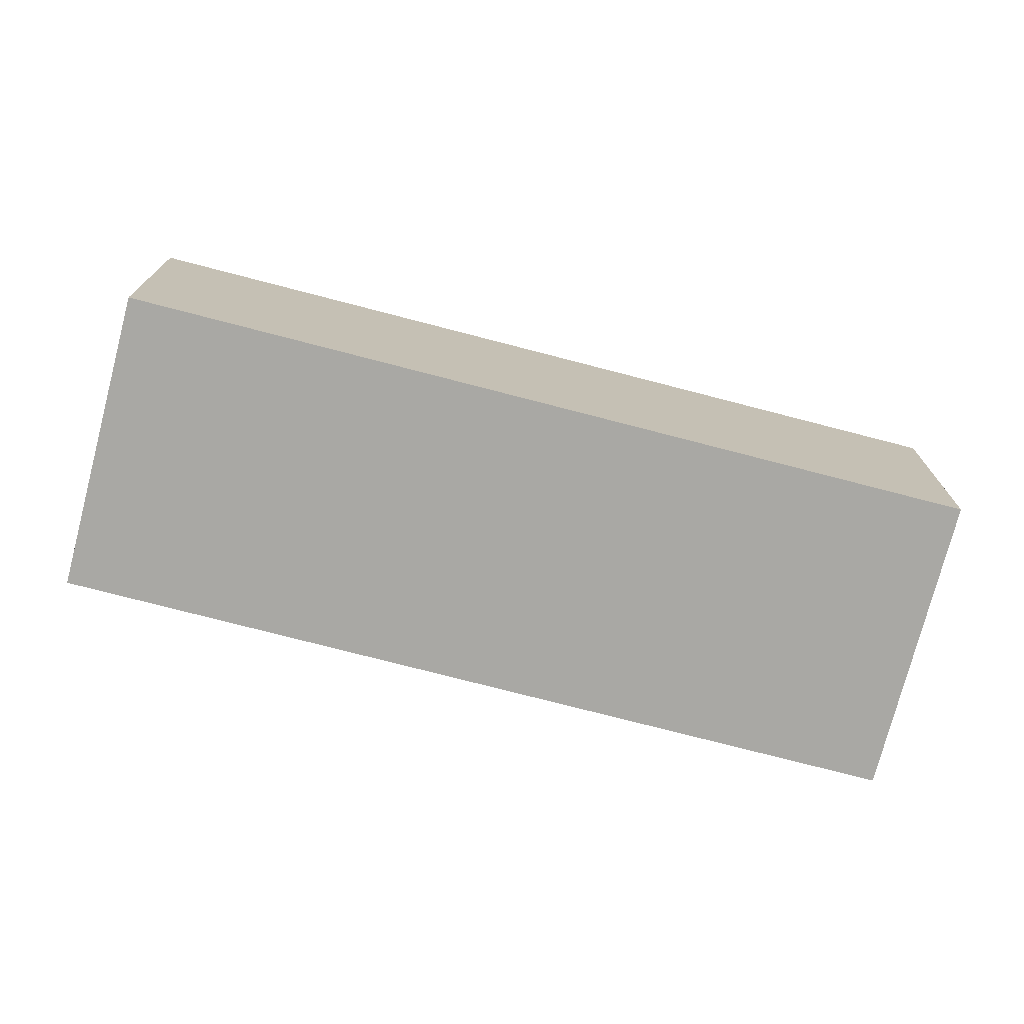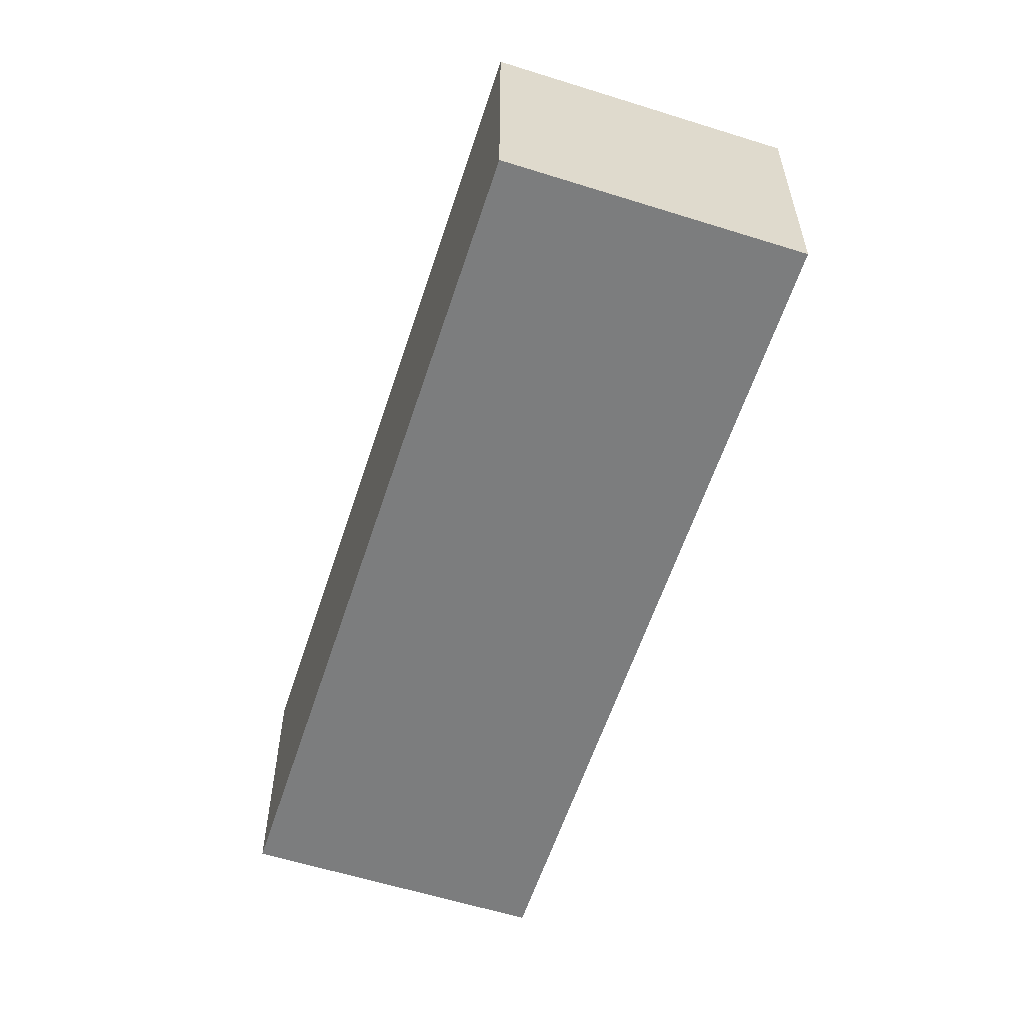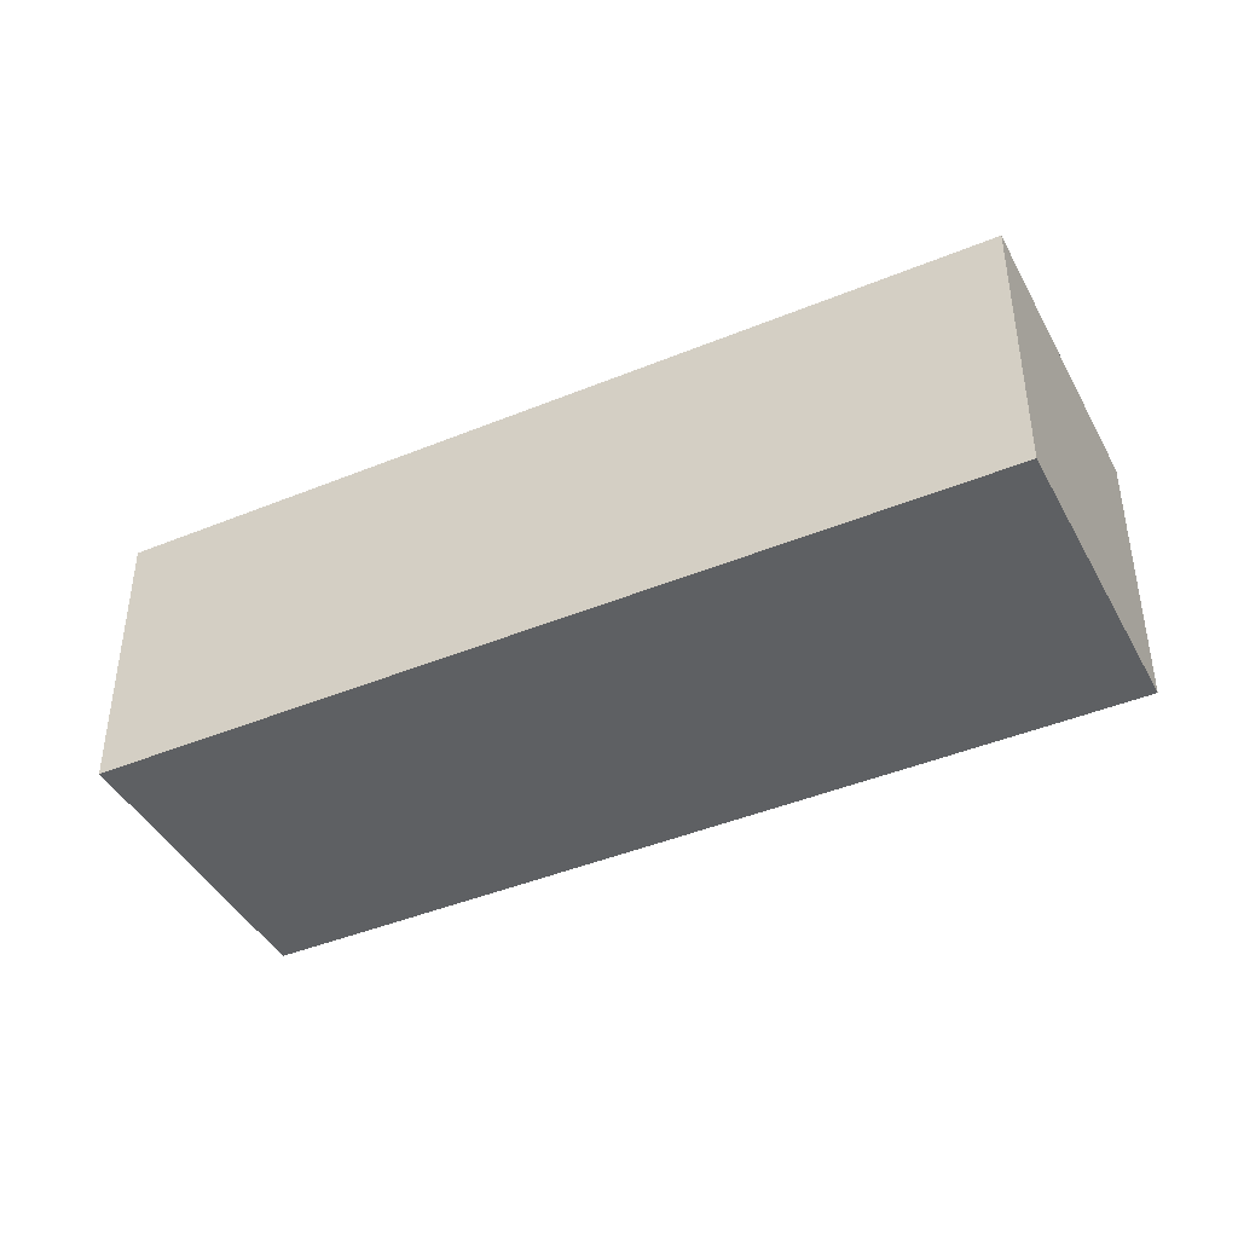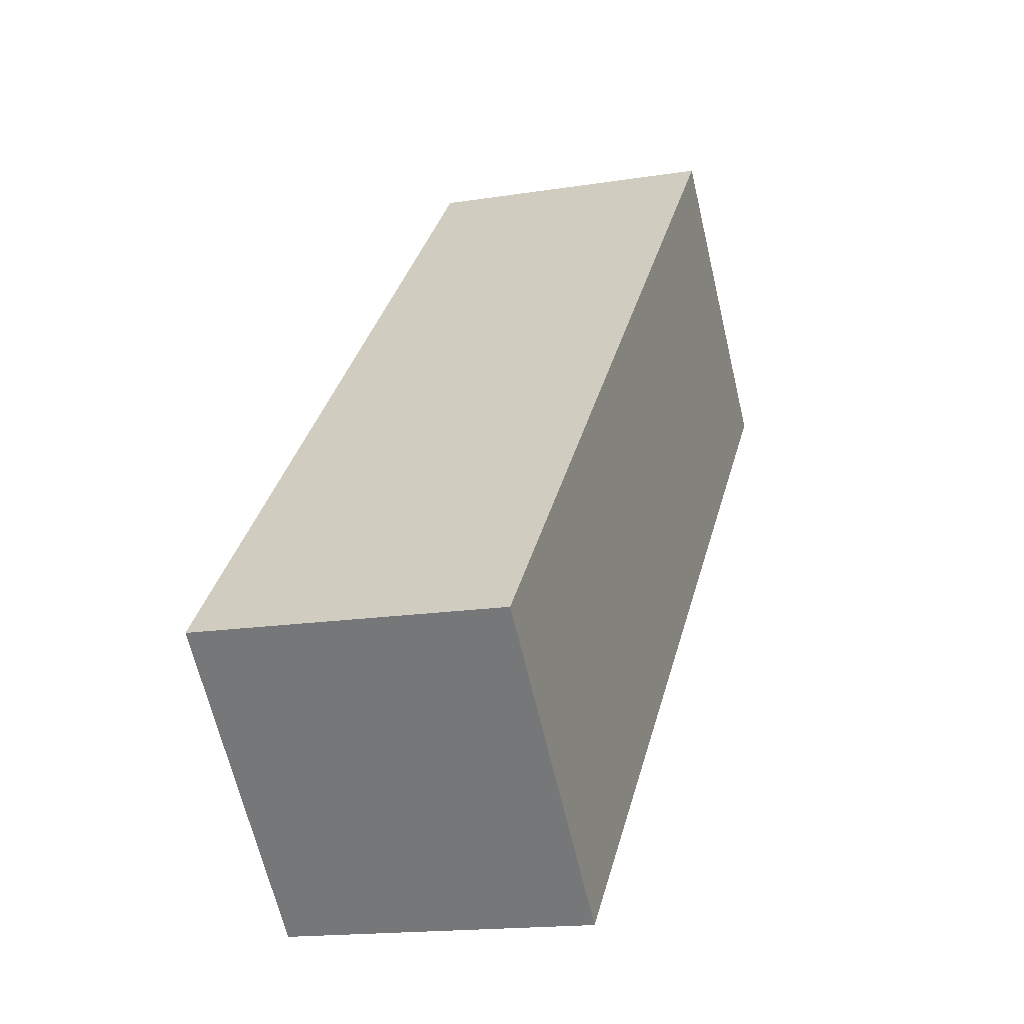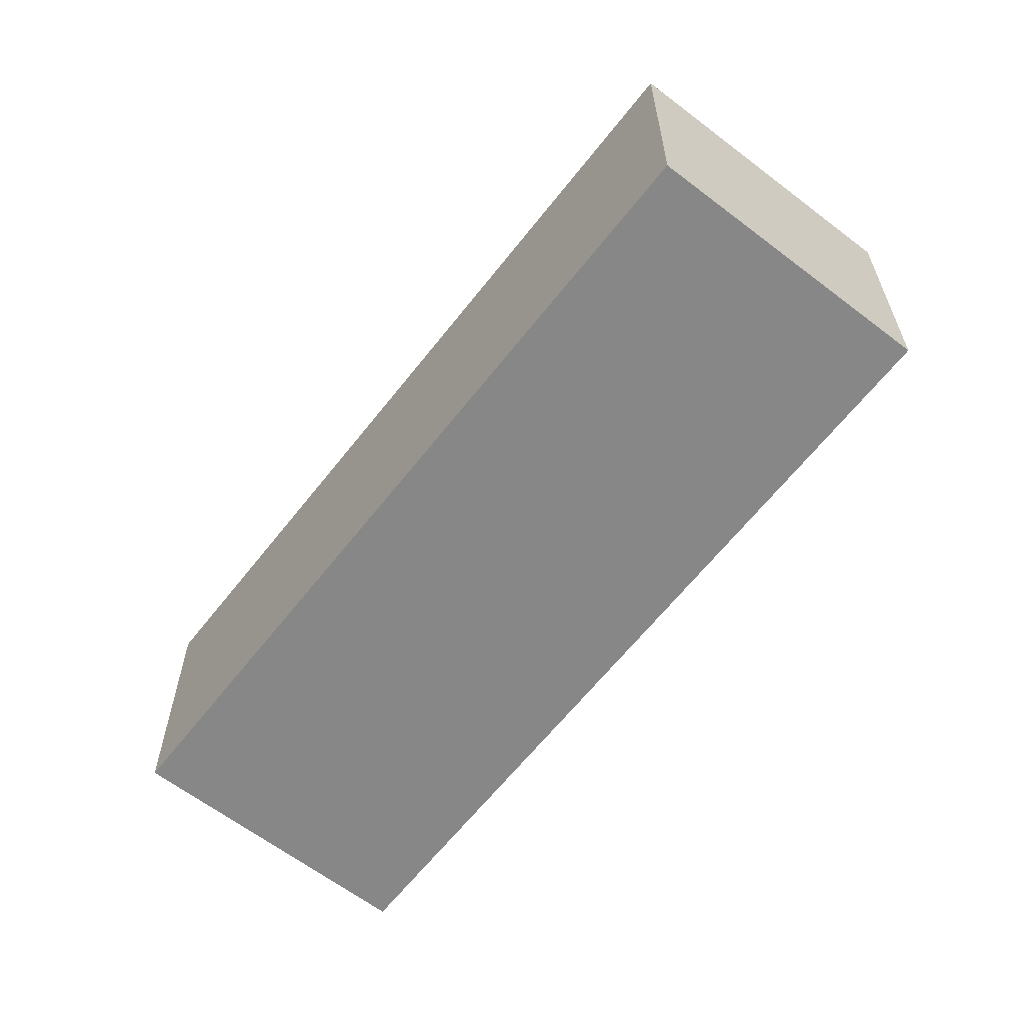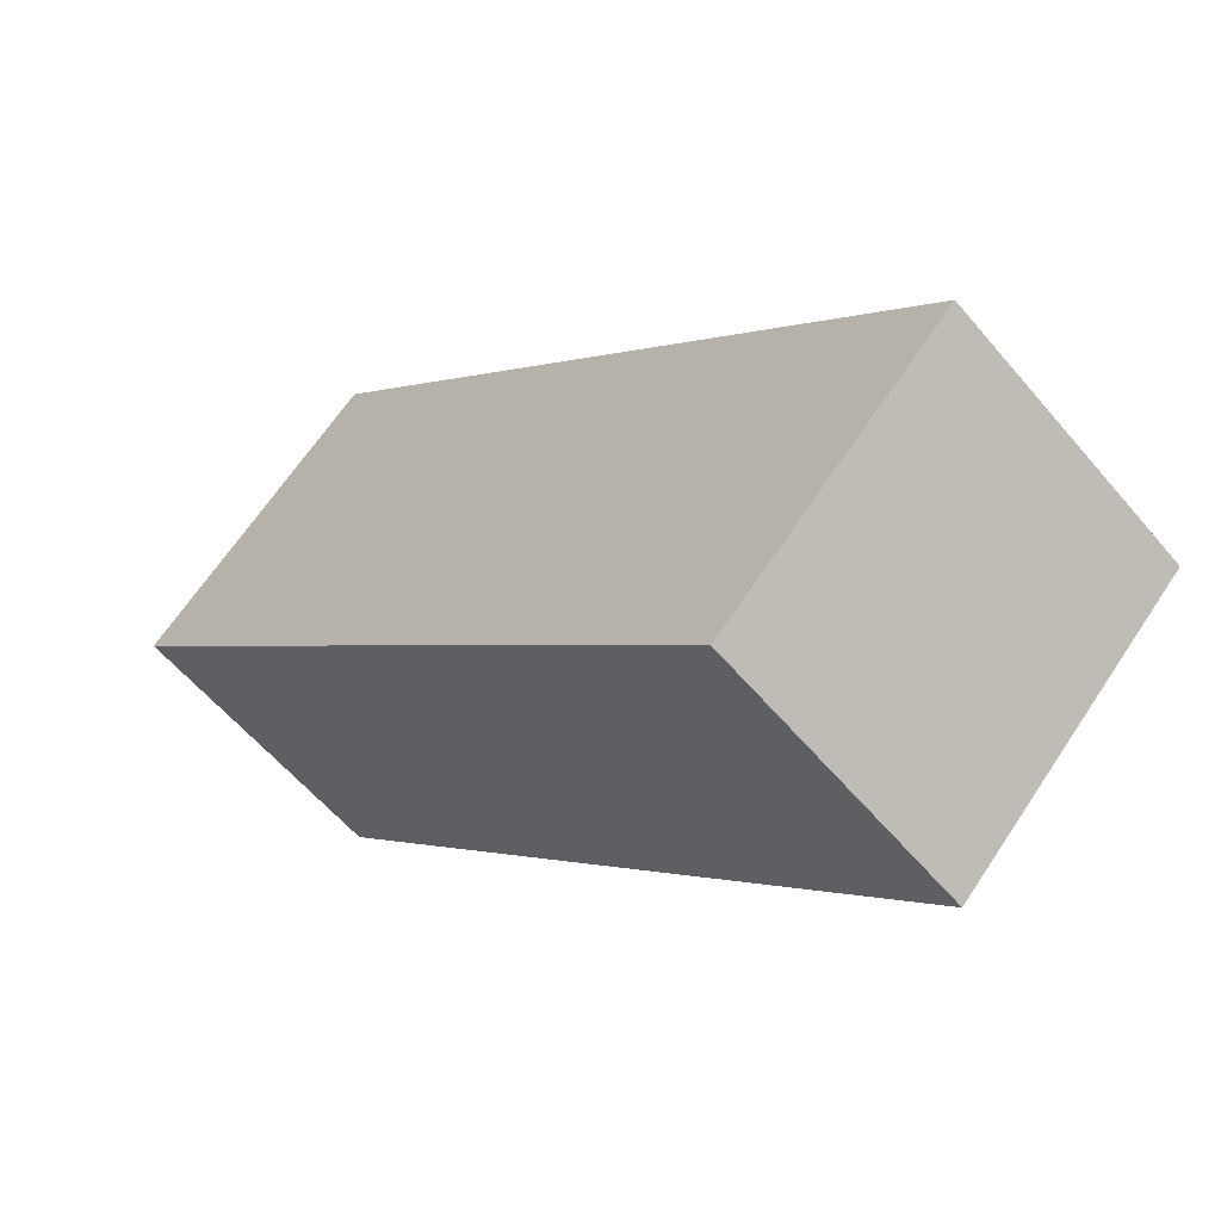
<metadata>
{"format":"obj","ext":"obj","renderer":"f3d","projection":"perspective","resolution":1024,"background":"white","views":[{"elev":-74.9,"azim":-149.1,"up":"+Y"},{"elev":-59.0,"azim":-62.5,"up":"+Y"},{"elev":-42.7,"azim":-108.3,"up":"+Y"},{"elev":-16.3,"azim":108.3,"up":"+Z"},{"elev":-62.5,"azim":-82.4,"up":"+Y"},{"elev":-58.6,"azim":39.7,"up":"+Z"}]}
</metadata>
<code>
v  0 1.89 1.157e-16
v  5.776 1.89 -2.822
v  4.25 1.89 -4.323
v  1.526 1.89 1.501
v  5.776 1.728e-16 -2.822
v  4.25 2.647e-16 -4.323
v  0 0 0
v  1.526 -9.191e-17 1.501
g defaultobject
f 1 2 3
f 2 1 4
f 5 3 2
f 3 5 6
f 6 1 3
f 1 6 7
f 7 4 1
f 4 7 8
f 8 2 4
f 2 8 5
f 5 7 6
f 7 5 8

</code>
